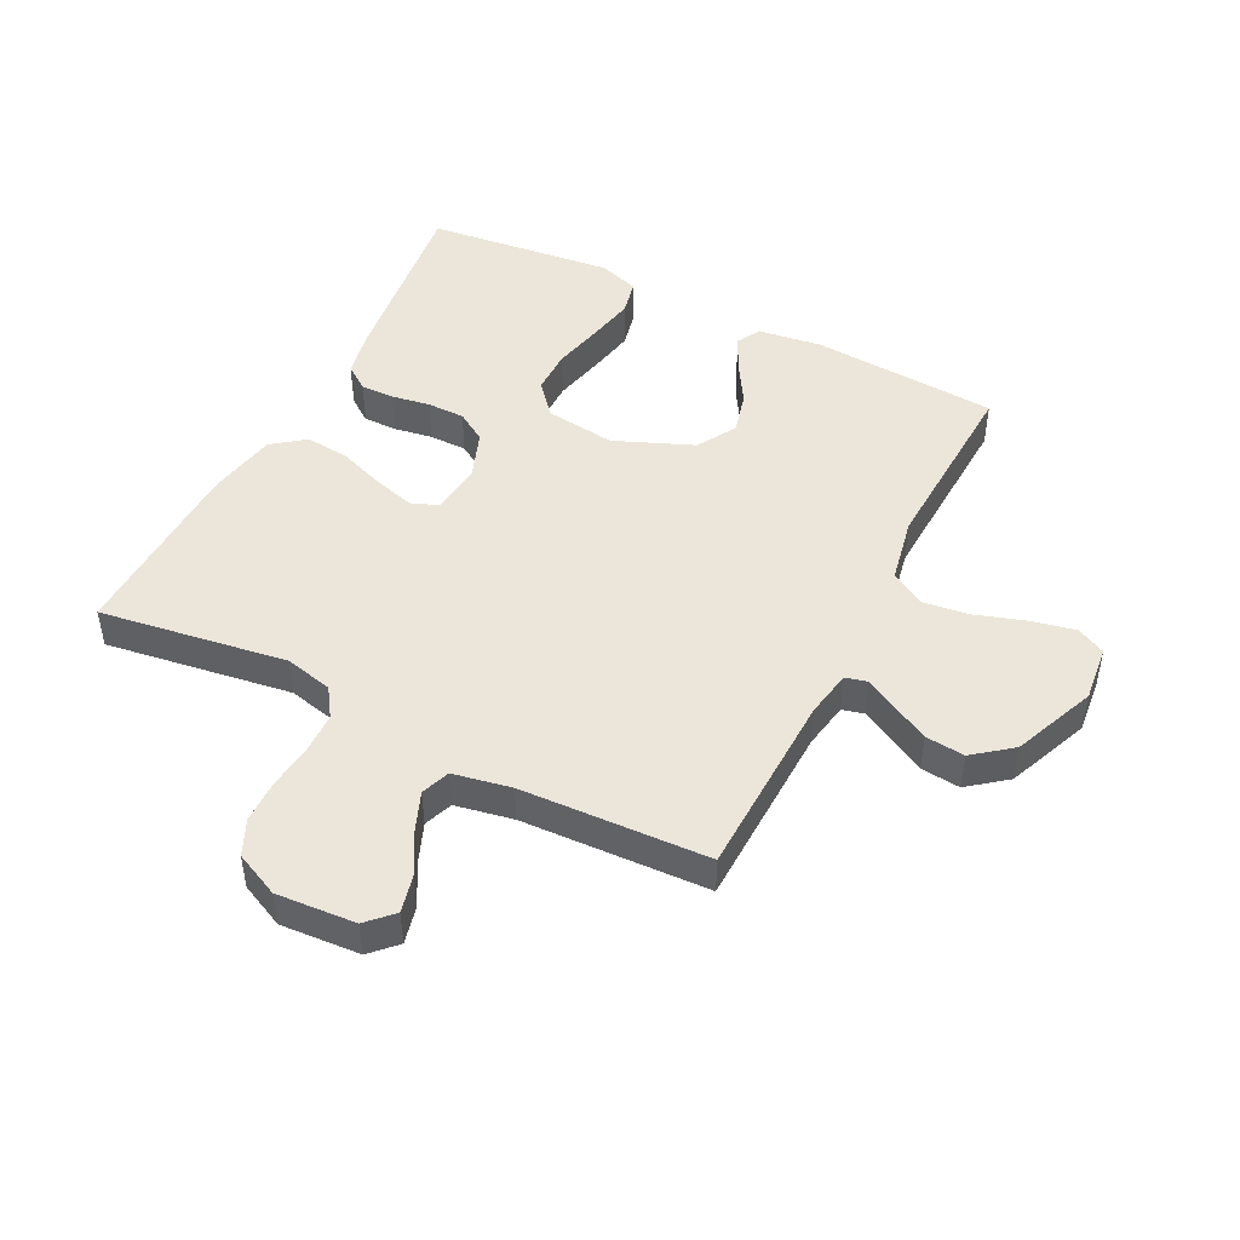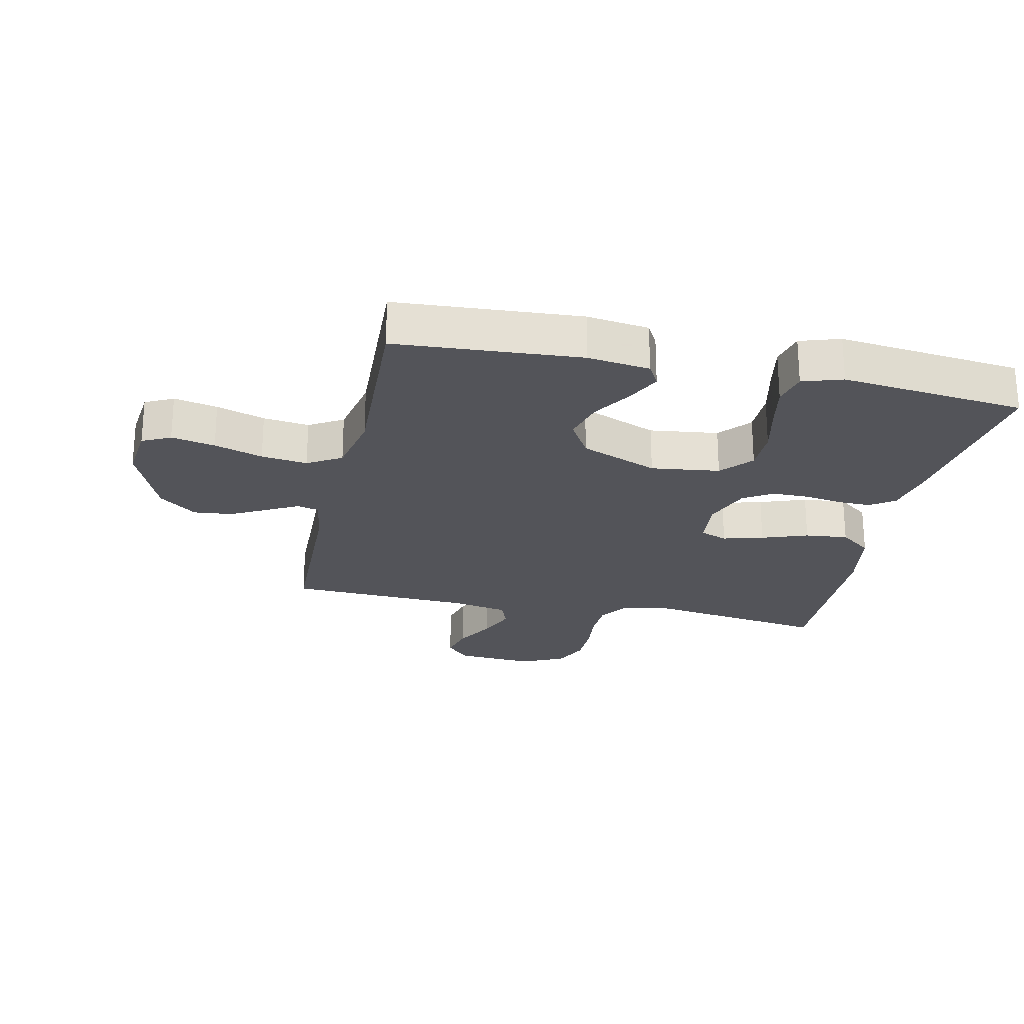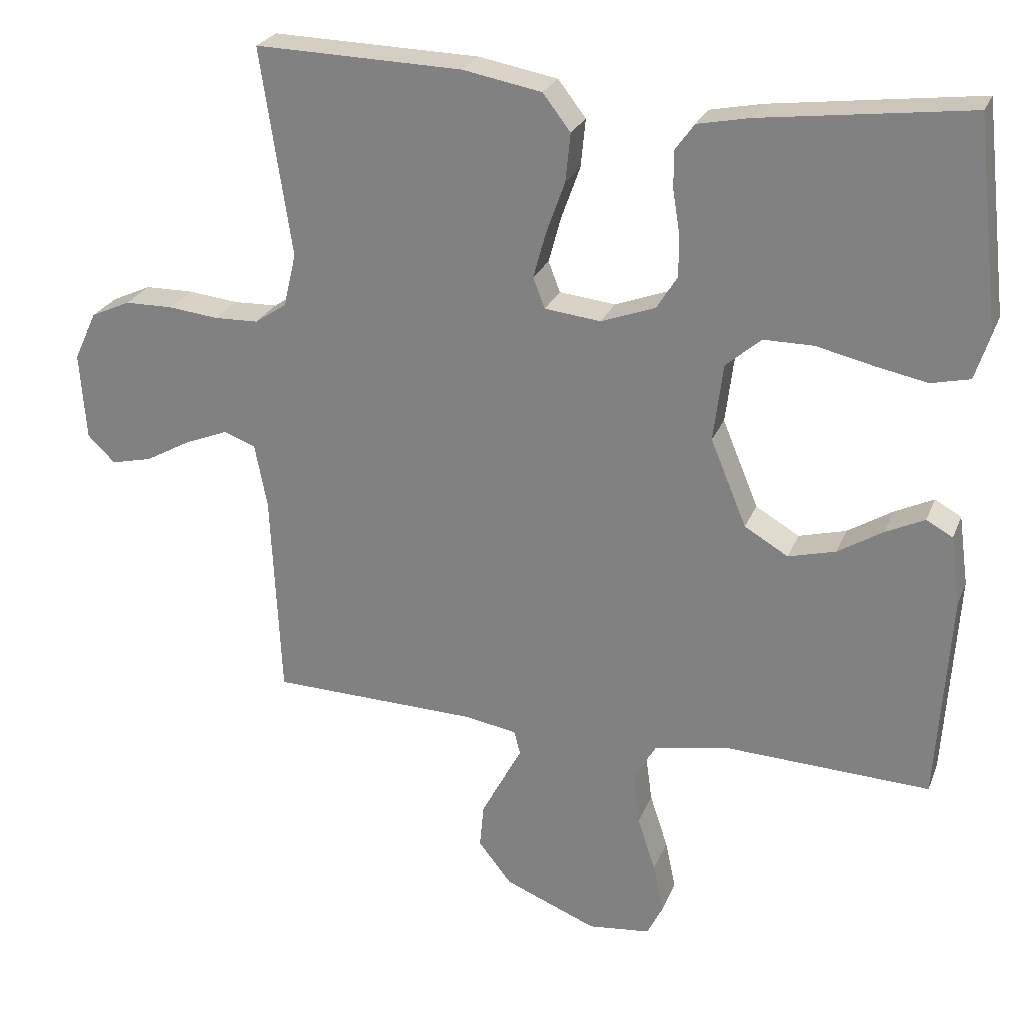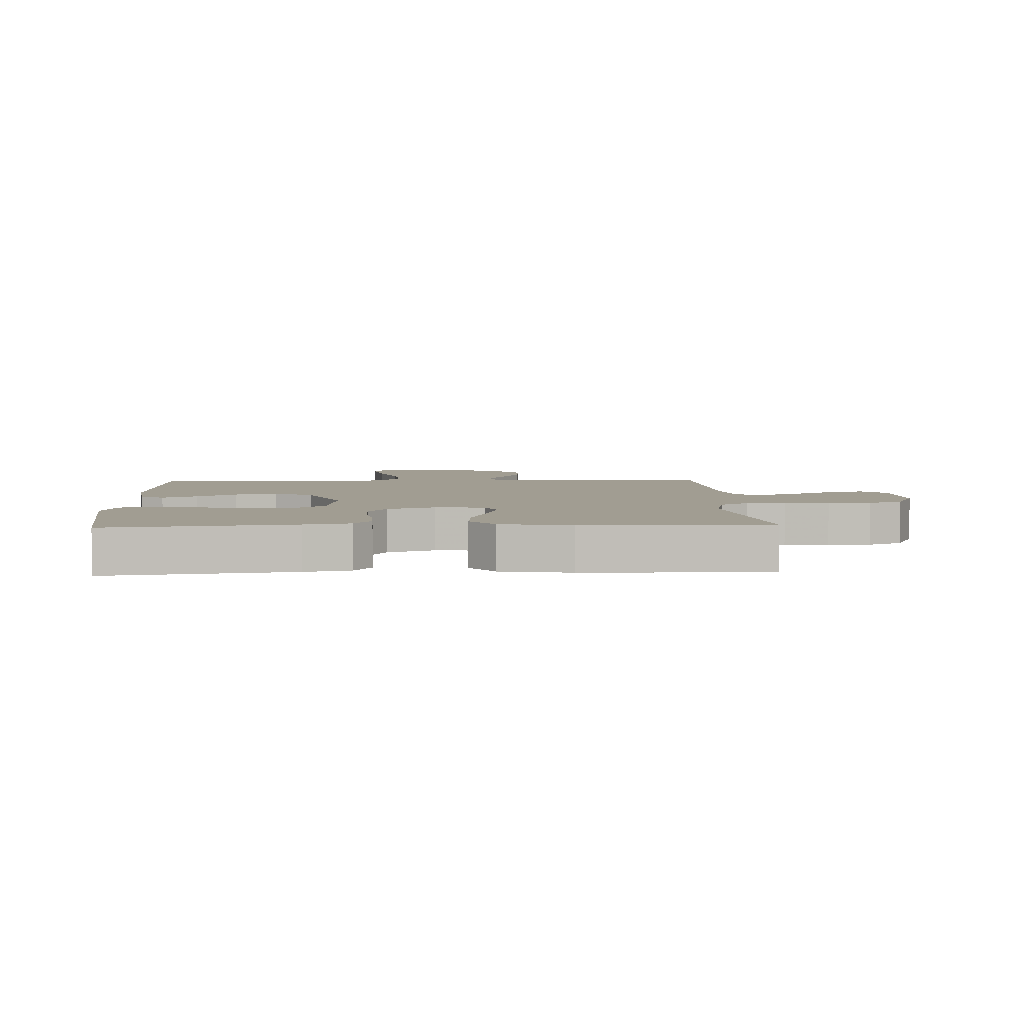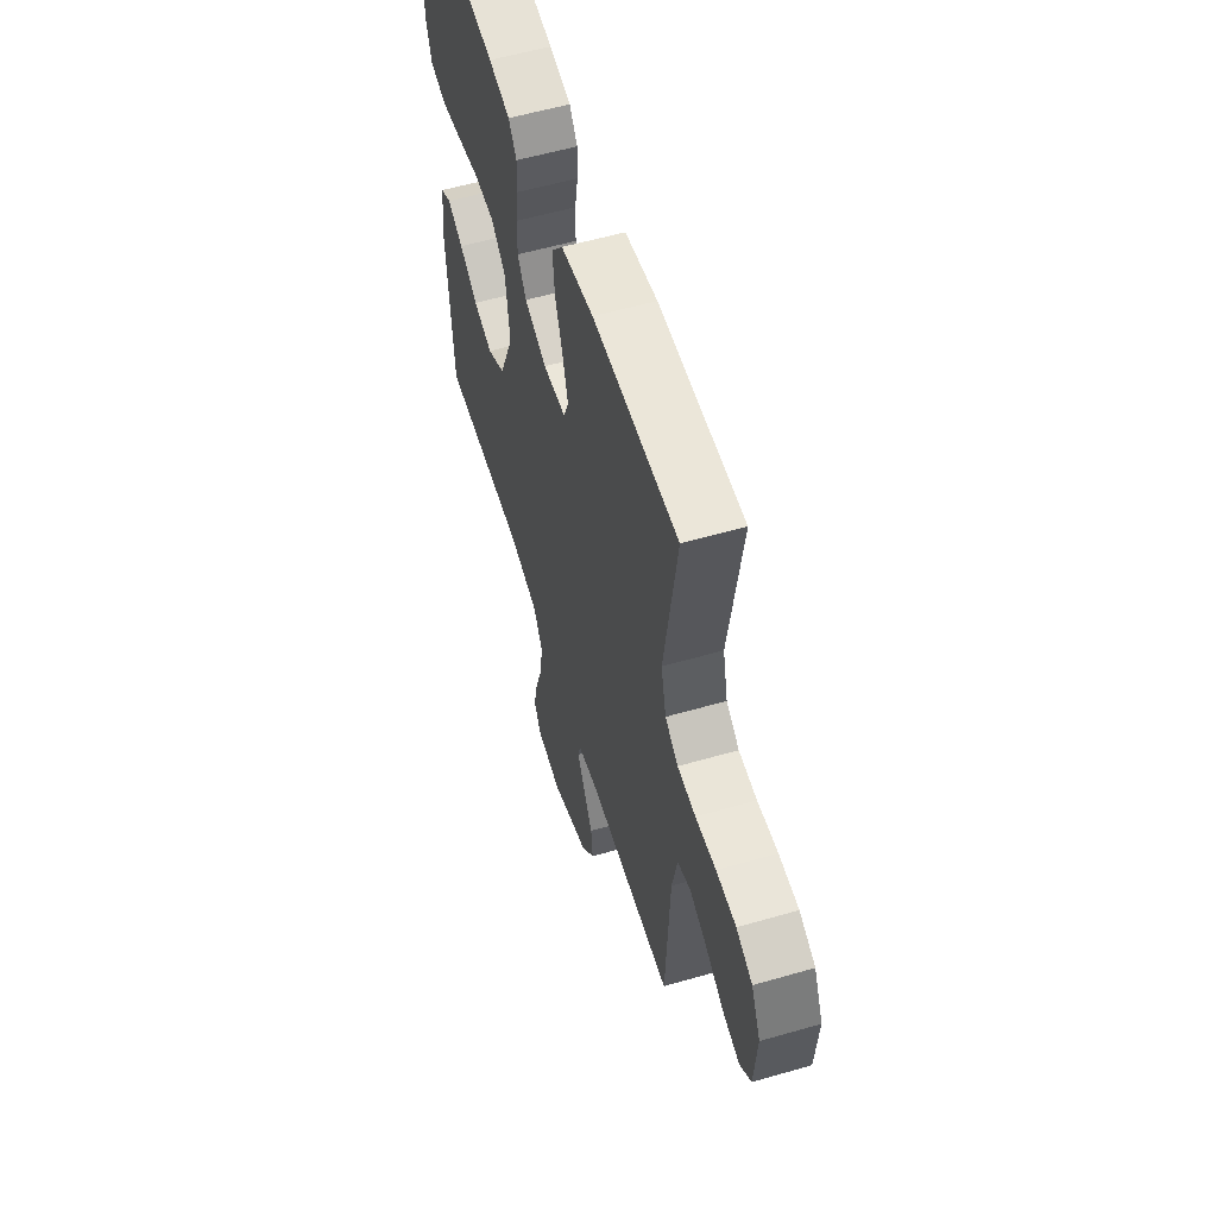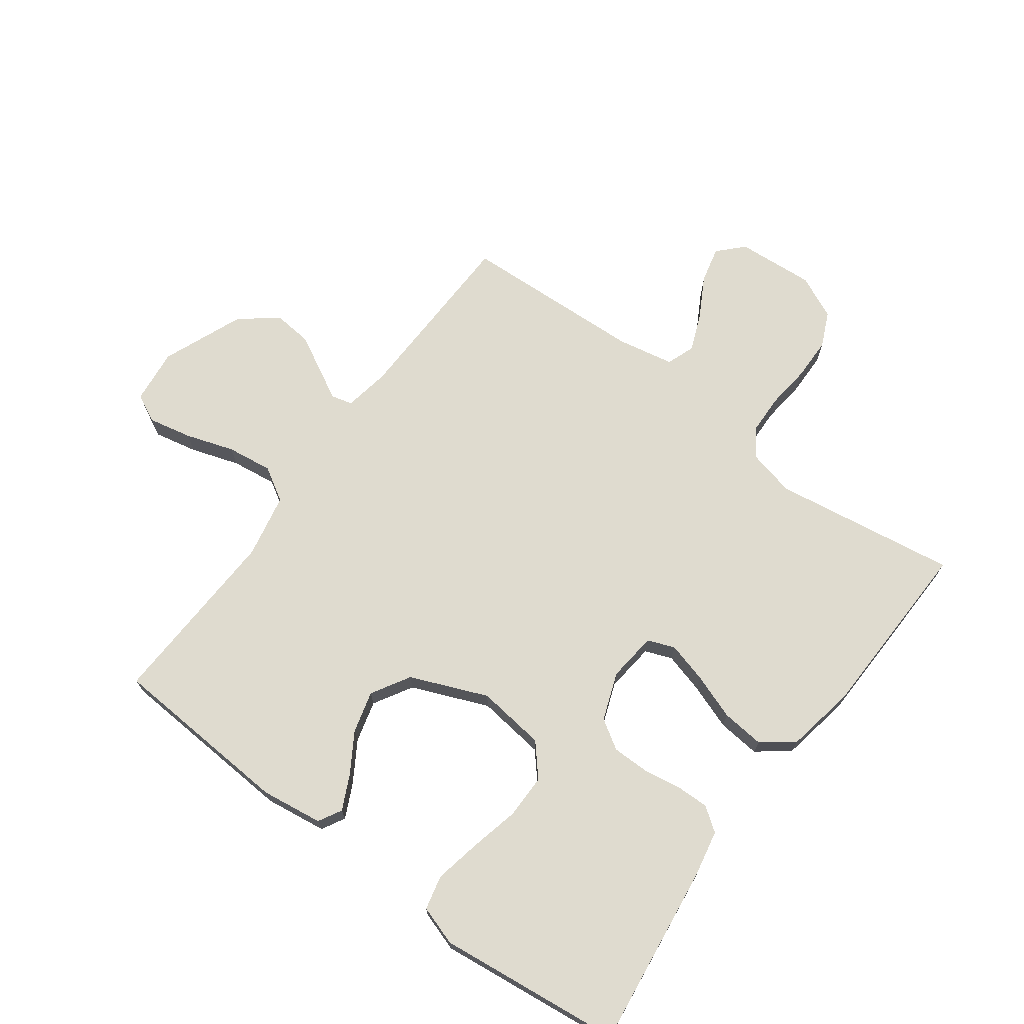
<metadata>
{"format":"obj","ext":"obj","renderer":"f3d","projection":"perspective","resolution":1024,"background":"white","views":[{"elev":47.2,"azim":116.9,"up":"+Y"},{"elev":-23.7,"azim":-102.2,"up":"+Y"},{"elev":25.2,"azim":-161.6,"up":"+Z"},{"elev":4.7,"azim":-2.8,"up":"+Y"},{"elev":57.4,"azim":73.3,"up":"+Z"},{"elev":70.5,"azim":-53.5,"up":"+Y"}]}
</metadata>
<code>
v 0.5 0.07 0.5
v 0.455 0.07 0.2
v 0.473 0.07 0.123
v 0.519 0.07 0.092
v 0.583 0.07 0.09
v 0.655 0.07 0.098
v 0.725 0.07 0.097
v 0.782 0.07 0.071
v 0.815 0.07 0
v 0.806 0.07 -0.127
v 0.766 0.07 -0.166
v 0.707 0.07 -0.152
v 0.64 0.07 -0.115
v 0.578 0.07 -0.09
v 0.532 0.07 -0.107
v 0.514 0.07 -0.2
v 0.5 0.07 -0.5
v 0.2 0.07 -0.508
v 0.125 0.07 -0.521
v 0.116 0.07 -0.556
v 0.143 0.07 -0.606
v 0.175 0.07 -0.666
v 0.181 0.07 -0.729
v 0.133 0.07 -0.79
v 0 0.07 -0.844
v -0.09 0.07 -0.834
v -0.113 0.07 -0.788
v -0.098 0.07 -0.717
v -0.072 0.07 -0.638
v -0.062 0.07 -0.563
v -0.095 0.07 -0.508
v -0.2 0.07 -0.487
v -0.5 0.07 -0.5
v -0.519 0.07 -0.2
v -0.505 0.07 -0.099
v -0.467 0.07 -0.078
v -0.411 0.07 -0.105
v -0.346 0.07 -0.145
v -0.278 0.07 -0.163
v -0.215 0.07 -0.126
v -0.163 0.07 0
v -0.177 0.07 0.112
v -0.228 0.07 0.156
v -0.3 0.07 0.156
v -0.382 0.07 0.137
v -0.457 0.07 0.122
v -0.513 0.07 0.135
v -0.534 0.07 0.2
v -0.5 0.07 0.5
v -0.2 0.07 0.462
v -0.125 0.07 0.447
v -0.097 0.07 0.408
v -0.098 0.07 0.353
v -0.108 0.07 0.292
v -0.108 0.07 0.232
v -0.078 0.07 0.184
v 0 0.07 0.155
v 0.081 0.07 0.164
v 0.098 0.07 0.208
v 0.08 0.07 0.274
v 0.053 0.07 0.349
v 0.046 0.07 0.419
v 0.086 0.07 0.471
v 0.2 0.07 0.492
v 0.5 0 0.5
v 0.455 0 0.2
v 0.473 0 0.123
v 0.519 0 0.092
v 0.583 0 0.09
v 0.655 0 0.098
v 0.725 0 0.097
v 0.782 0 0.071
v 0.815 0 0
v 0.806 0 -0.127
v 0.766 0 -0.166
v 0.707 0 -0.152
v 0.64 0 -0.115
v 0.578 0 -0.09
v 0.532 0 -0.107
v 0.514 0 -0.2
v 0.5 0 -0.5
v 0.2 0 -0.508
v 0.125 0 -0.521
v 0.116 0 -0.556
v 0.143 0 -0.606
v 0.175 0 -0.666
v 0.181 0 -0.729
v 0.133 0 -0.79
v 0 0 -0.844
v -0.09 0 -0.834
v -0.113 0 -0.788
v -0.098 0 -0.717
v -0.072 0 -0.638
v -0.062 0 -0.563
v -0.095 0 -0.508
v -0.2 0 -0.487
v -0.5 0 -0.5
v -0.519 0 -0.2
v -0.505 0 -0.099
v -0.467 0 -0.078
v -0.411 0 -0.105
v -0.346 0 -0.145
v -0.278 0 -0.163
v -0.215 0 -0.126
v -0.163 0 0
v -0.177 0 0.112
v -0.228 0 0.156
v -0.3 0 0.156
v -0.382 0 0.137
v -0.457 0 0.122
v -0.513 0 0.135
v -0.534 0 0.2
v -0.5 0 0.5
v -0.2 0 0.462
v -0.125 0 0.447
v -0.097 0 0.408
v -0.098 0 0.353
v -0.108 0 0.292
v -0.108 0 0.232
v -0.078 0 0.184
v 0 0 0.155
v 0.081 0 0.164
v 0.098 0 0.208
v 0.08 0 0.274
v 0.053 0 0.349
v 0.046 0 0.419
v 0.086 0 0.471
v 0.2 0 0.492
f 63 64 1 2
f 60 61 62 63
f 59 60 63 2
f 58 59 2 3
f 57 58 3 4
f 51 52 53 54
f 51 54 55
f 50 51 55
f 49 50 55
f 48 49 55 56
f 44 45 46 47
f 44 47 48 56
f 35 36 37 38
f 33 34 35 38
f 32 33 38 39
f 31 32 39 40
f 26 27 28 29
f 26 29 30
f 25 26 30
f 24 25 30
f 20 21 22 23
f 20 23 24 30
f 16 17 18
f 15 16 18 19
f 10 11 12 13
f 10 13 14
f 9 10 14
f 8 9 14 15
f 5 6 7 8
f 4 5 8 15
f 43 44 56
f 42 43 56 57
f 41 42 57 4
f 19 20 30 31
f 19 31 40 41
f 4 15 19 41
f 66 65 128 127
f 127 126 125 124
f 66 127 124 123
f 67 66 123 122
f 68 67 122 121
f 118 117 116 115
f 119 118 115
f 119 115 114
f 119 114 113
f 120 119 113 112
f 111 110 109 108
f 120 112 111 108
f 102 101 100 99
f 102 99 98 97
f 103 102 97 96
f 104 103 96 95
f 93 92 91 90
f 94 93 90
f 94 90 89
f 94 89 88
f 87 86 85 84
f 94 88 87 84
f 82 81 80
f 83 82 80 79
f 77 76 75 74
f 78 77 74
f 78 74 73
f 79 78 73 72
f 72 71 70 69
f 79 72 69 68
f 120 108 107
f 121 120 107 106
f 68 121 106 105
f 95 94 84 83
f 105 104 95 83
f 105 83 79 68
f 1 65 66 2
f 2 66 67 3
f 3 67 68 4
f 4 68 69 5
f 5 69 70 6
f 6 70 71 7
f 7 71 72 8
f 8 72 73 9
f 9 73 74 10
f 10 74 75 11
f 11 75 76 12
f 12 76 77 13
f 13 77 78 14
f 14 78 79 15
f 15 79 80 16
f 16 80 81 17
f 17 81 82 18
f 18 82 83 19
f 19 83 84 20
f 20 84 85 21
f 21 85 86 22
f 22 86 87 23
f 23 87 88 24
f 24 88 89 25
f 25 89 90 26
f 26 90 91 27
f 27 91 92 28
f 28 92 93 29
f 29 93 94 30
f 30 94 95 31
f 31 95 96 32
f 32 96 97 33
f 33 97 98 34
f 34 98 99 35
f 35 99 100 36
f 36 100 101 37
f 37 101 102 38
f 38 102 103 39
f 39 103 104 40
f 40 104 105 41
f 41 105 106 42
f 42 106 107 43
f 43 107 108 44
f 44 108 109 45
f 45 109 110 46
f 46 110 111 47
f 47 111 112 48
f 48 112 113 49
f 49 113 114 50
f 50 114 115 51
f 51 115 116 52
f 52 116 117 53
f 53 117 118 54
f 54 118 119 55
f 55 119 120 56
f 56 120 121 57
f 57 121 122 58
f 58 122 123 59
f 59 123 124 60
f 60 124 125 61
f 61 125 126 62
f 62 126 127 63
f 63 127 128 64
f 64 128 65 1

</code>
